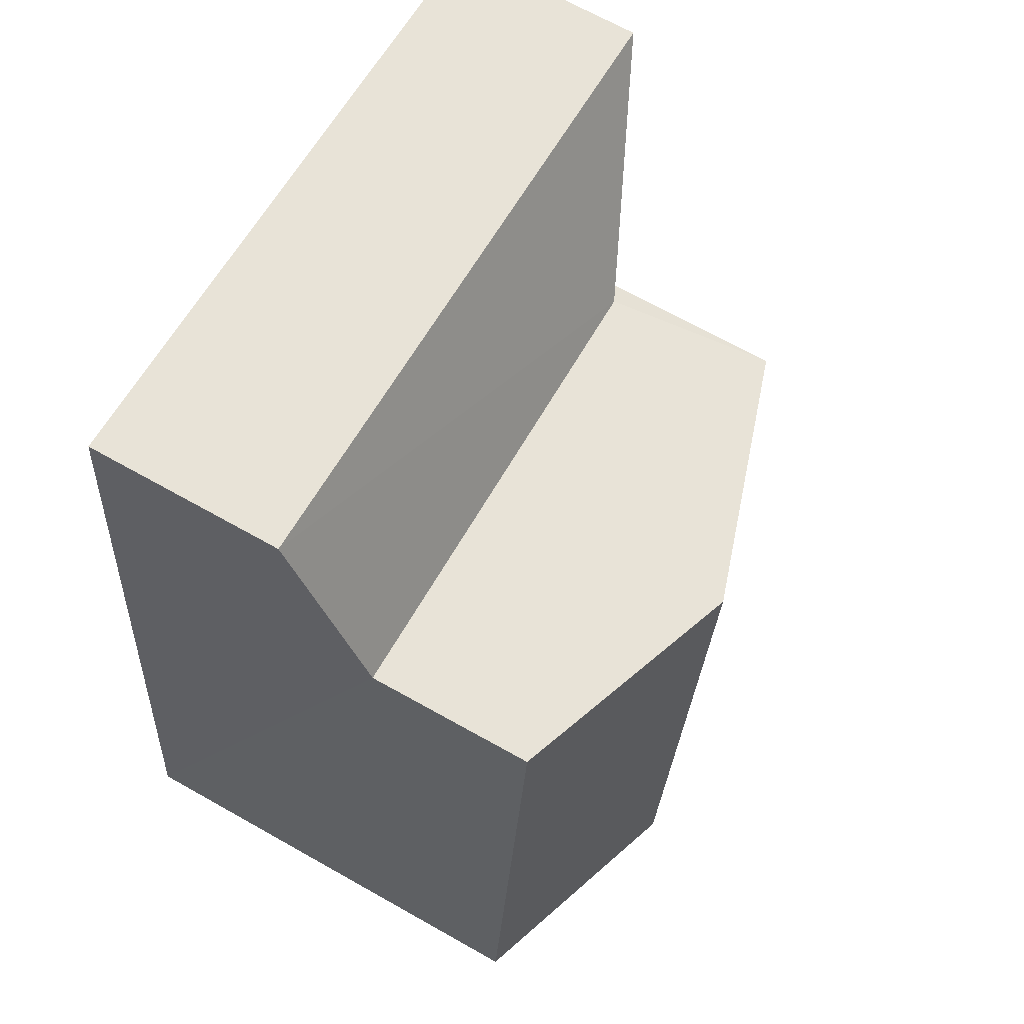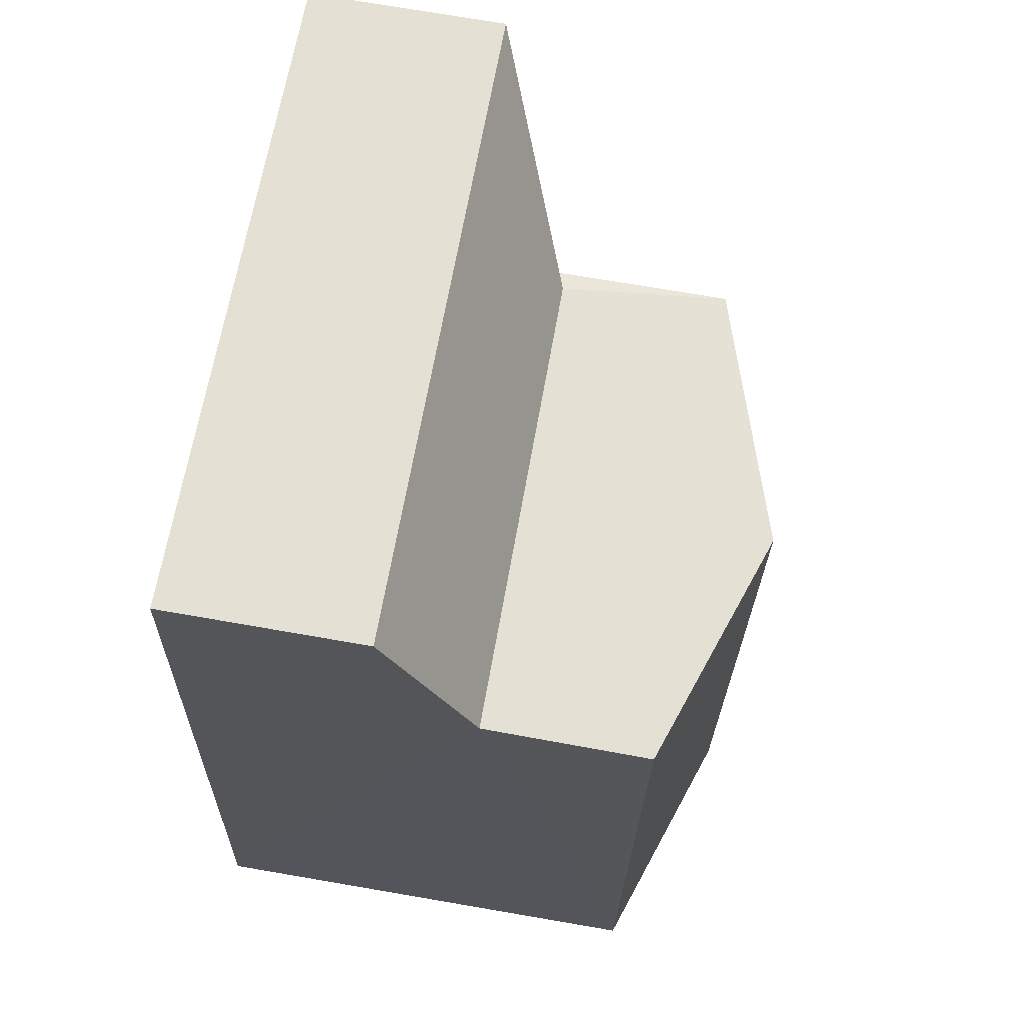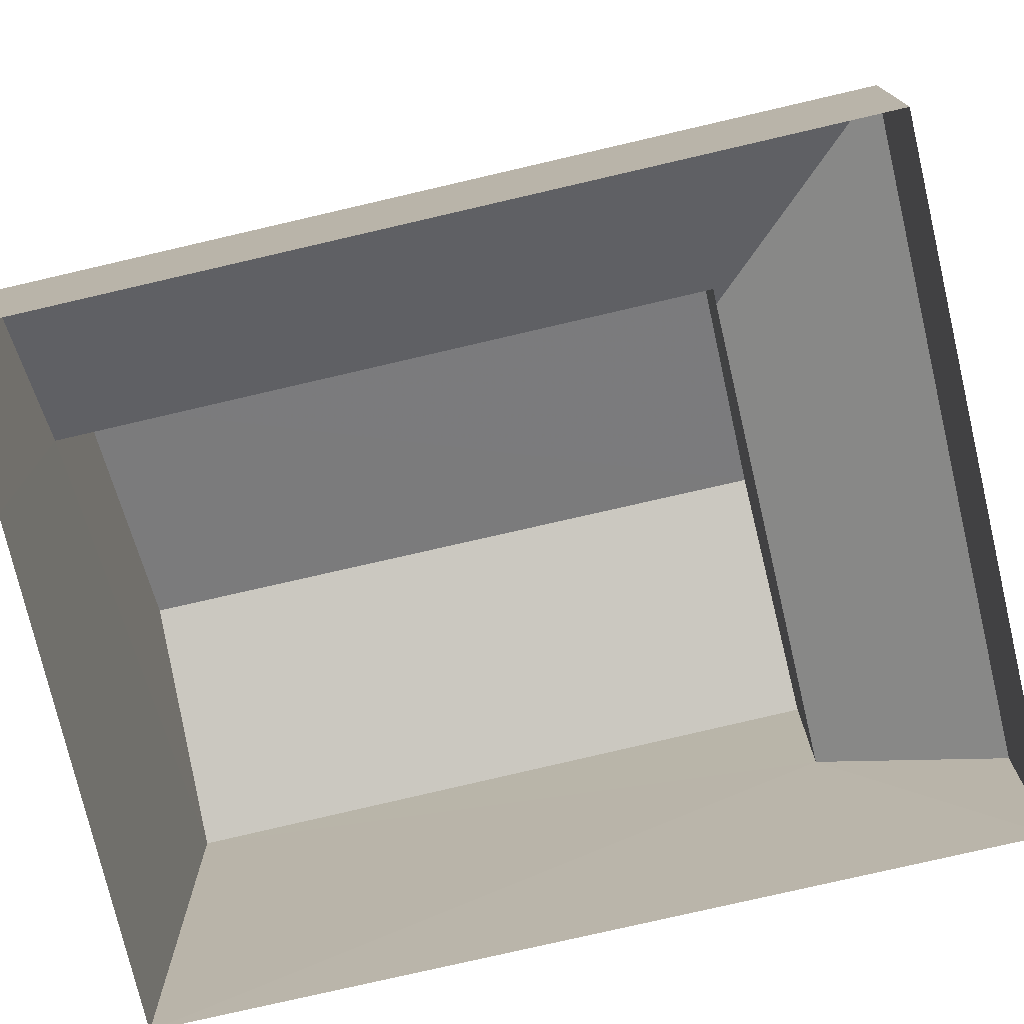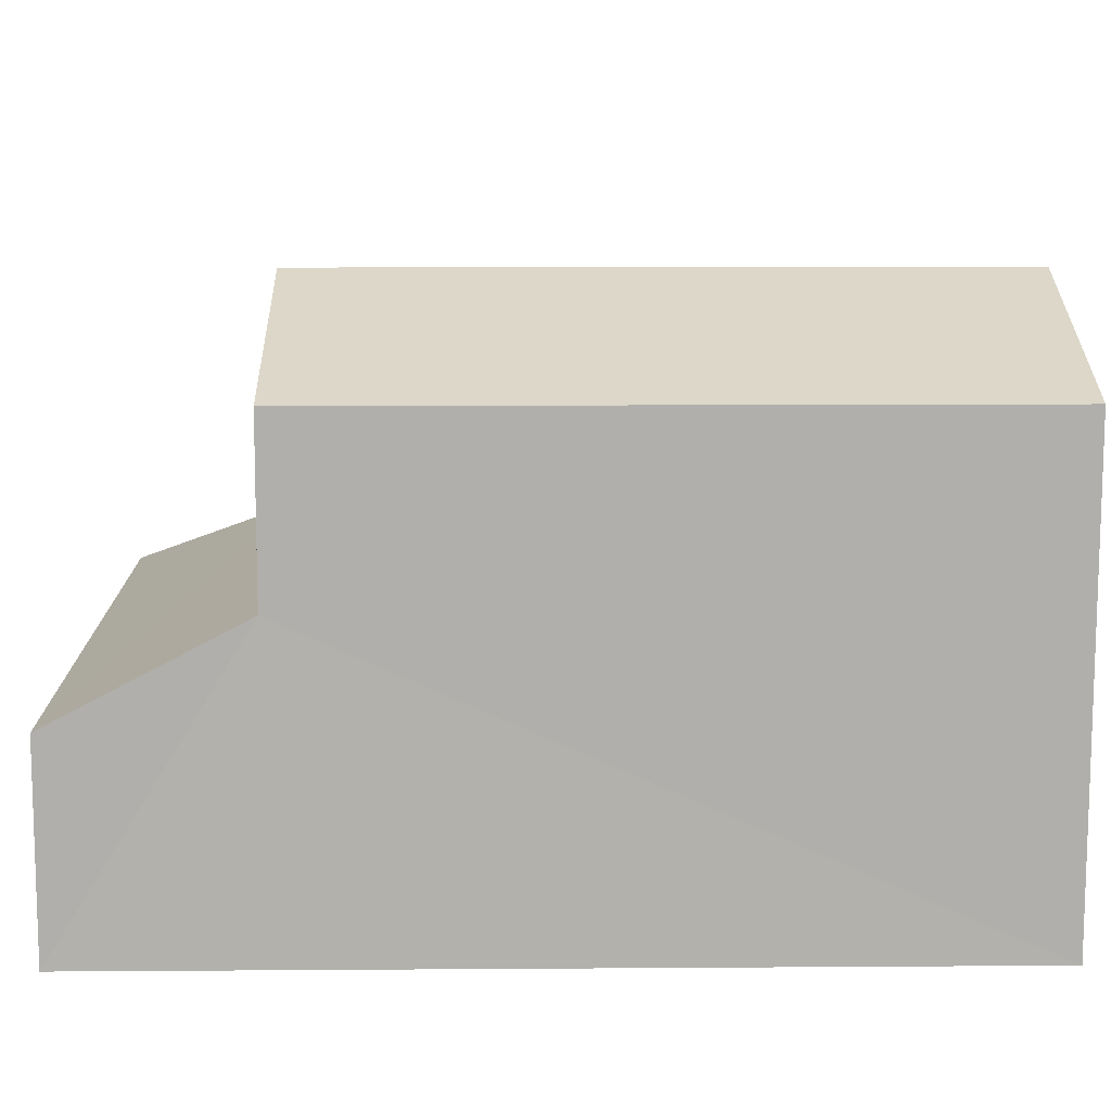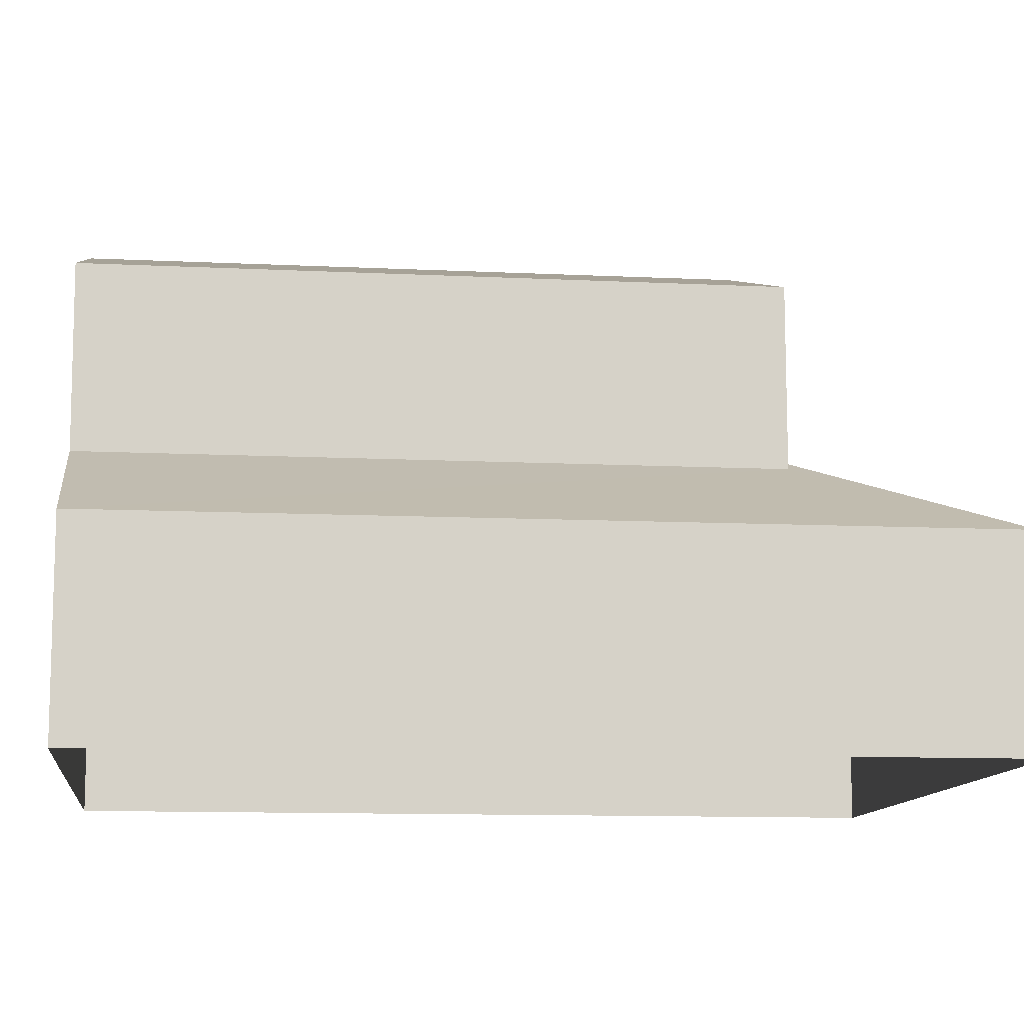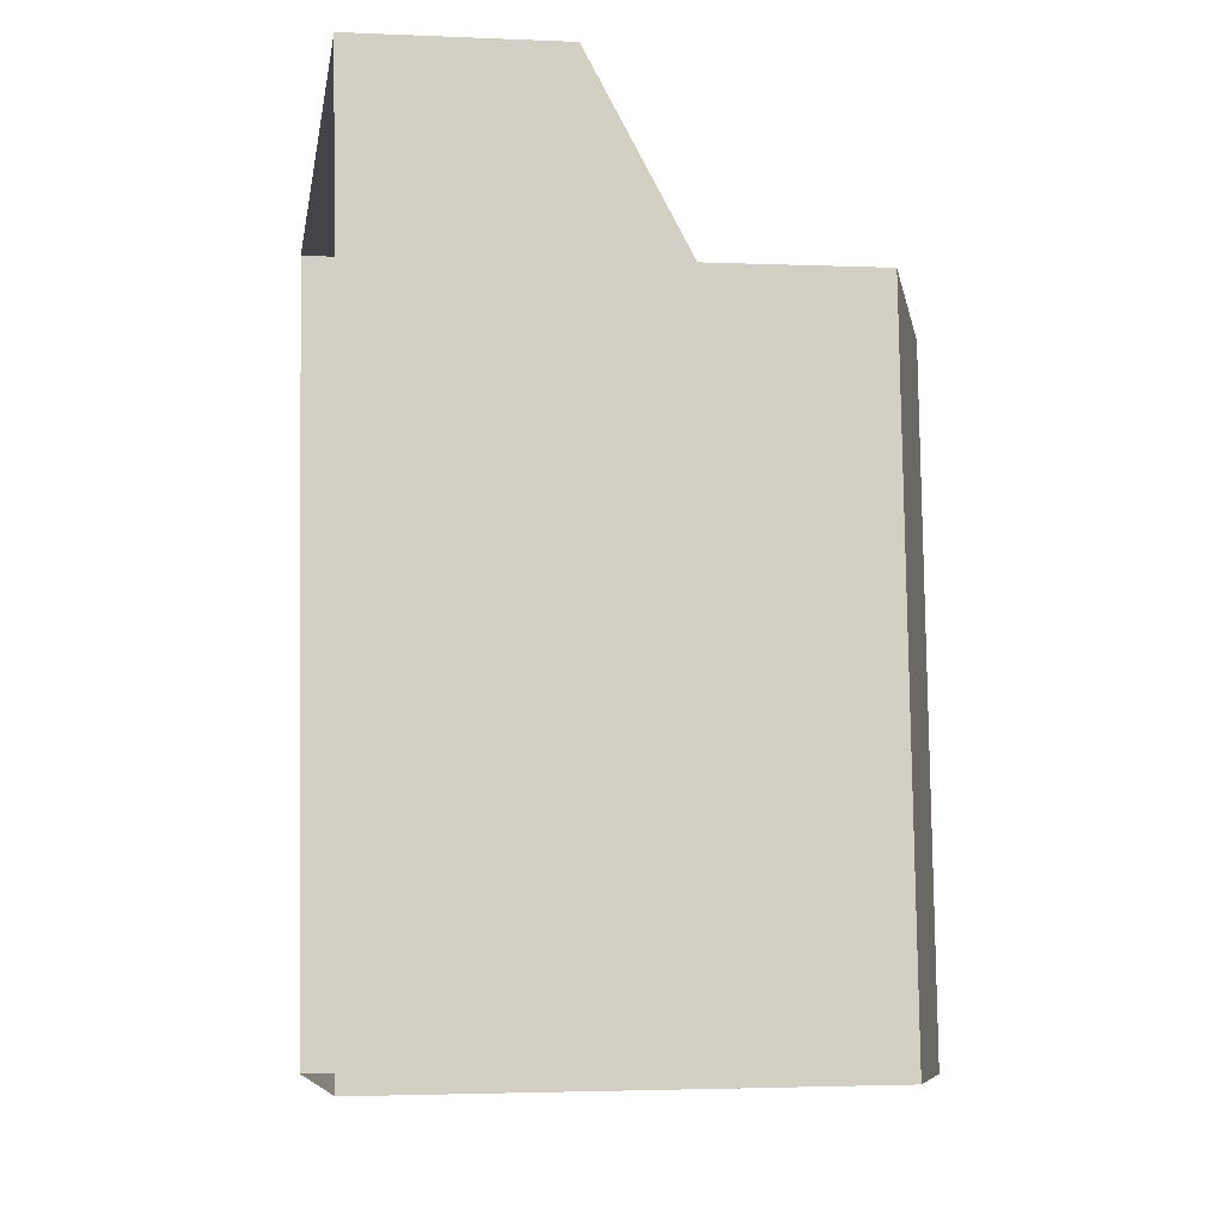
<metadata>
{"format":"obj","ext":"obj","renderer":"f3d","projection":"perspective","resolution":1024,"background":"white","views":[{"elev":68.1,"azim":-60.7,"up":"+Y"},{"elev":71.5,"azim":-80.1,"up":"+Y"},{"elev":-75.6,"azim":97.4,"up":"+Z"},{"elev":11.9,"azim":-96.7,"up":"+Z"},{"elev":-11.1,"azim":77.4,"up":"+Z"},{"elev":-2.3,"azim":-98.8,"up":"+Y"}]}
</metadata>
<code>
v -3.111e+05 4.271e+04 3.759
v -3.111e+05 4.271e+04 3.758
v -3.111e+05 4.272e+04 3.767
v -3.111e+05 4.272e+04 3.764
v -3.111e+05 4.271e+04 3.756
v -3.111e+05 4.272e+04 7.443
v -3.111e+05 4.271e+04 6.335
v -3.111e+05 4.272e+04 6.343
v -3.111e+05 4.272e+04 7.563
v -3.111e+05 4.271e+04 7.436
v -3.111e+05 4.272e+04 6.34
v -3.111e+05 4.272e+04 7.561
v -3.111e+05 4.272e+04 9.714
v -3.111e+05 4.271e+04 9.708
v -3.111e+05 4.271e+04 10.77
v -3.111e+05 4.272e+04 10.78
v -3.111e+05 4.271e+04 9.709
v -3.111e+05 4.272e+04 9.715
f 1 2 3
f 3 2 4
f 2 5 4
f 6 7 8
f 8 9 6
f 10 7 6
f 9 11 12
f 9 8 11
f 13 14 15
f 16 13 15
f 17 18 16
f 15 17 16
f 17 15 10
f 7 10 2
f 1 7 2
f 10 15 14
f 2 10 5
f 10 14 5
f 18 6 9
f 18 9 16
f 12 13 16
f 9 12 16
f 8 3 4
f 11 8 4
f 11 4 12
f 13 12 14
f 14 12 5
f 12 4 5
f 8 1 3
f 8 7 1
f 10 6 18
f 17 10 18

</code>
